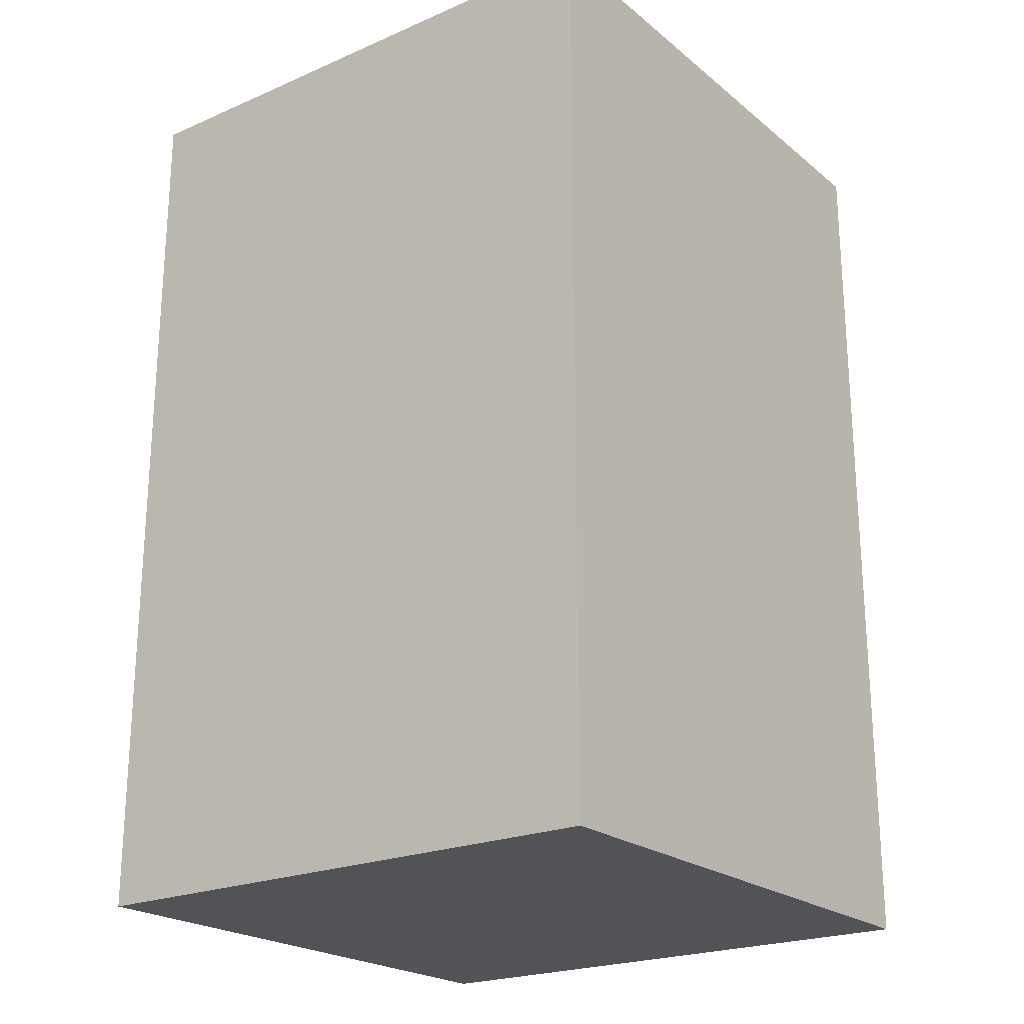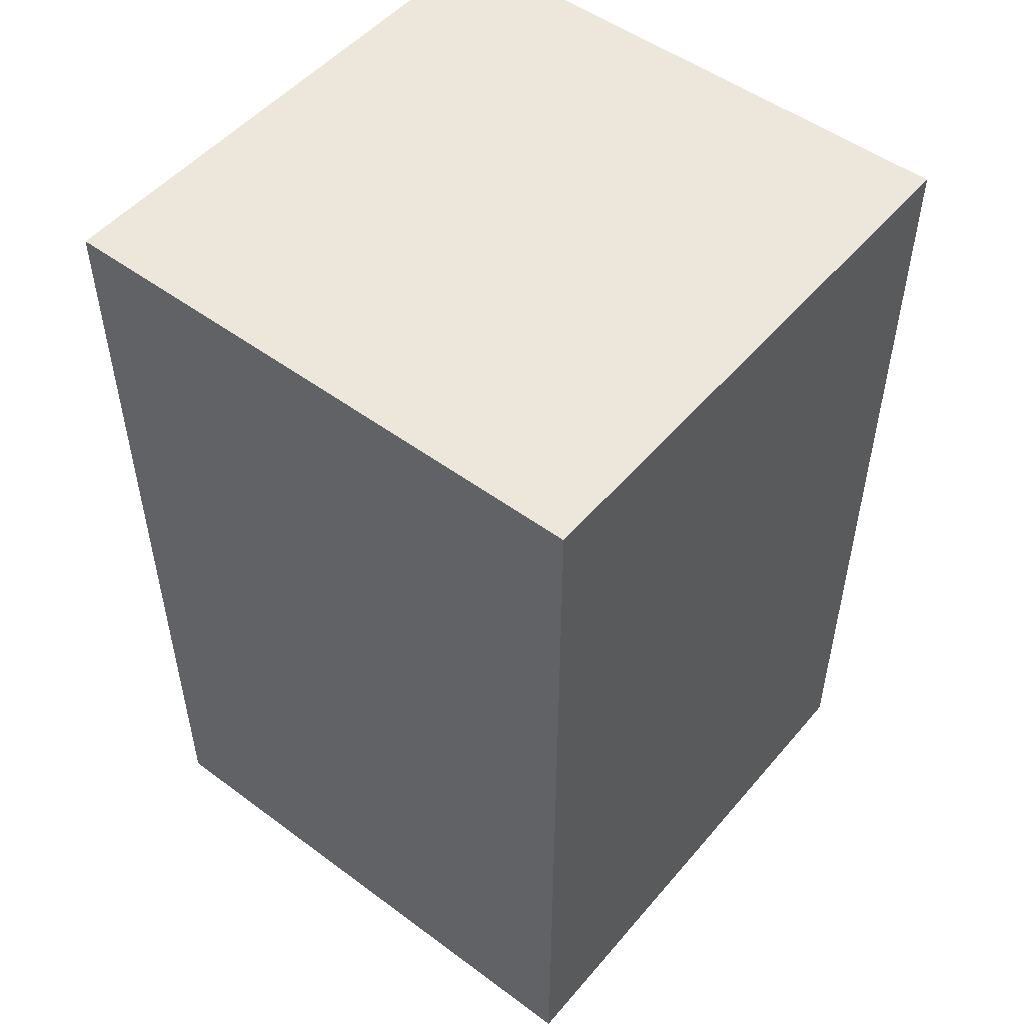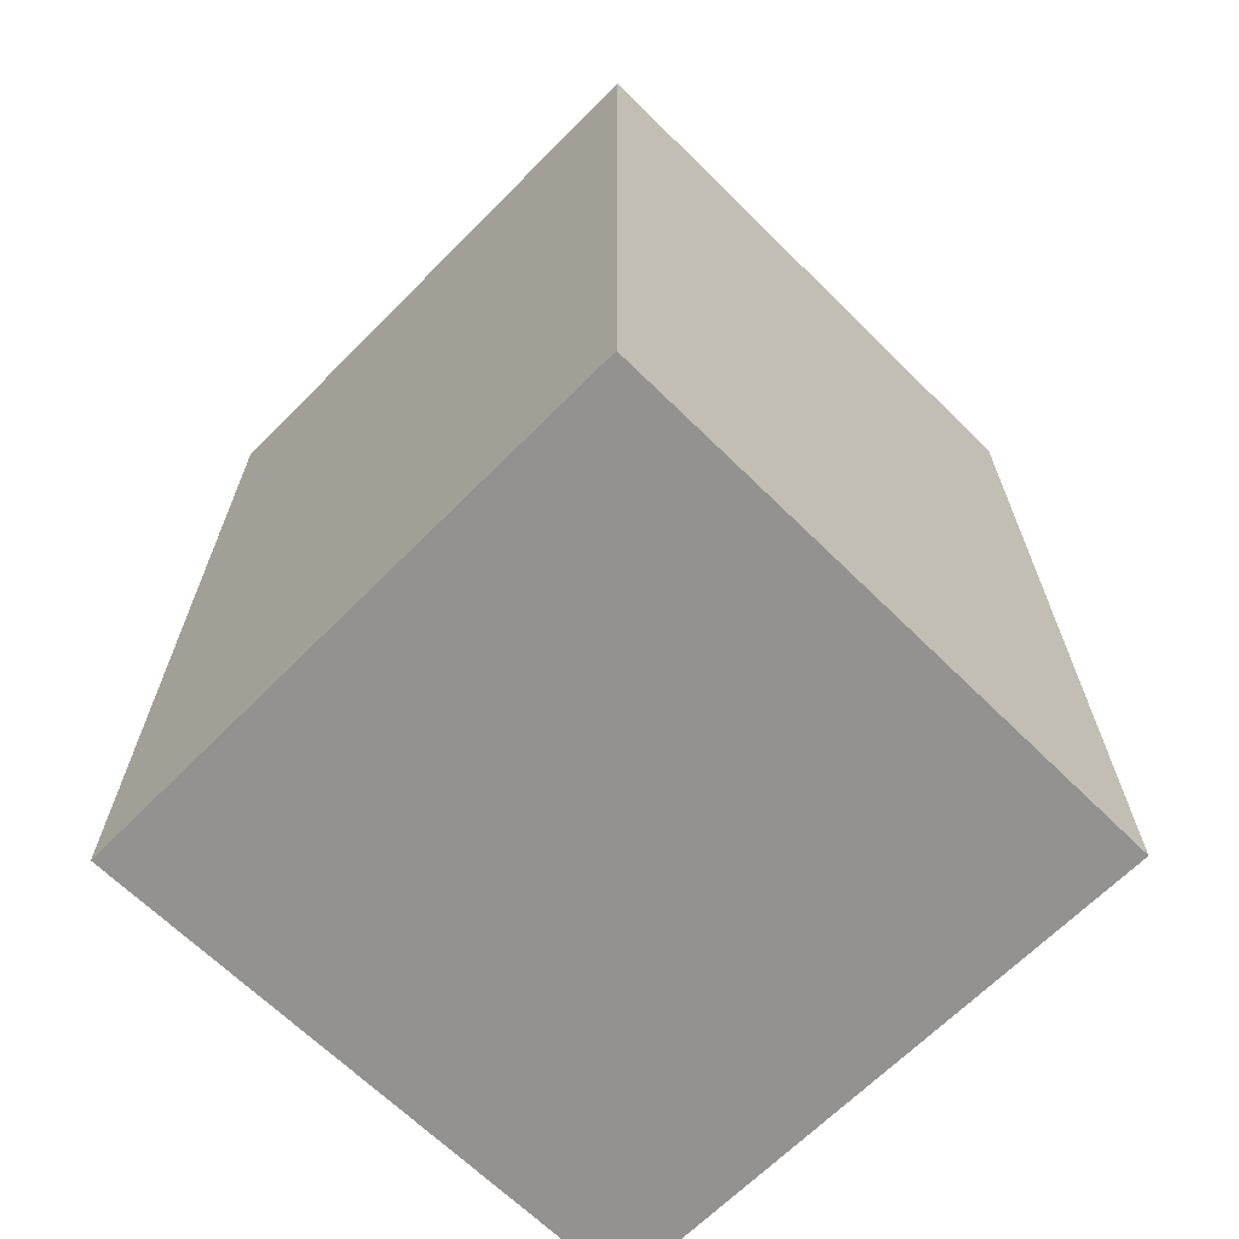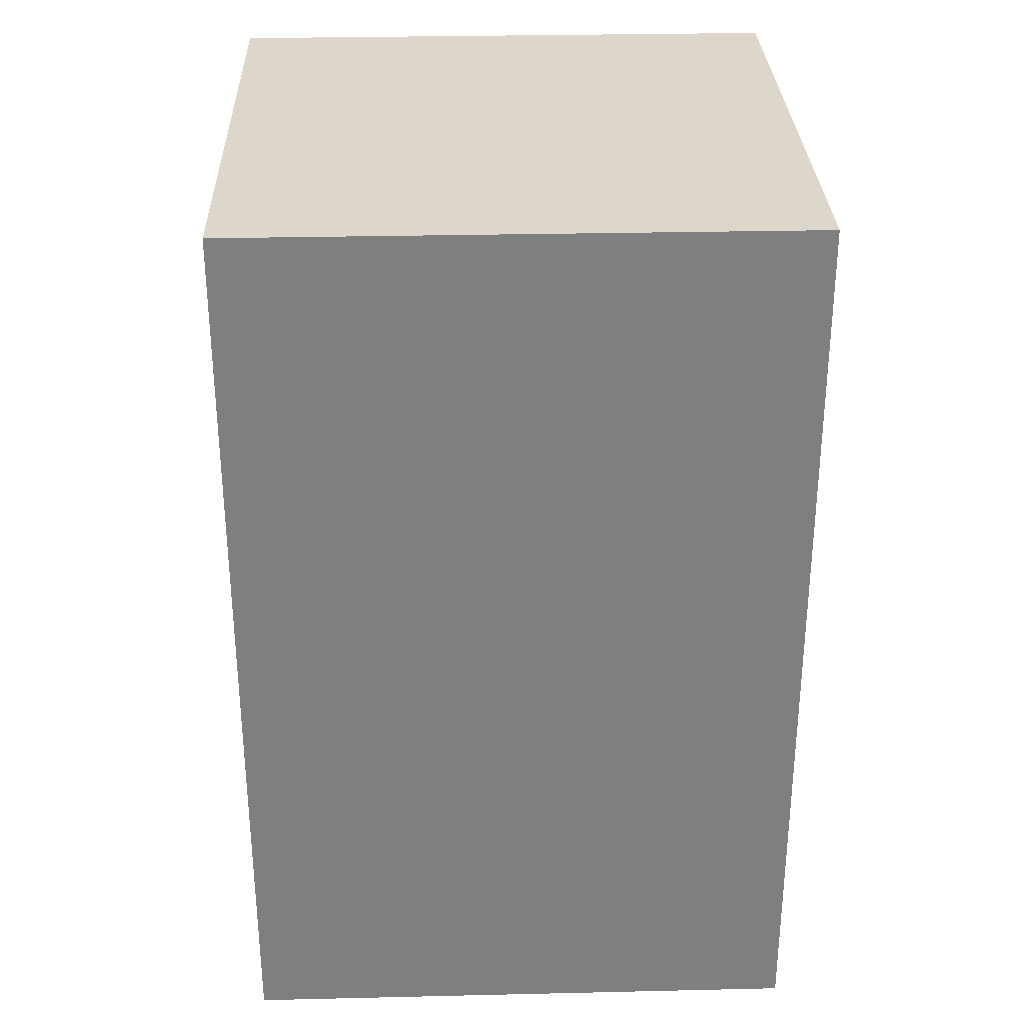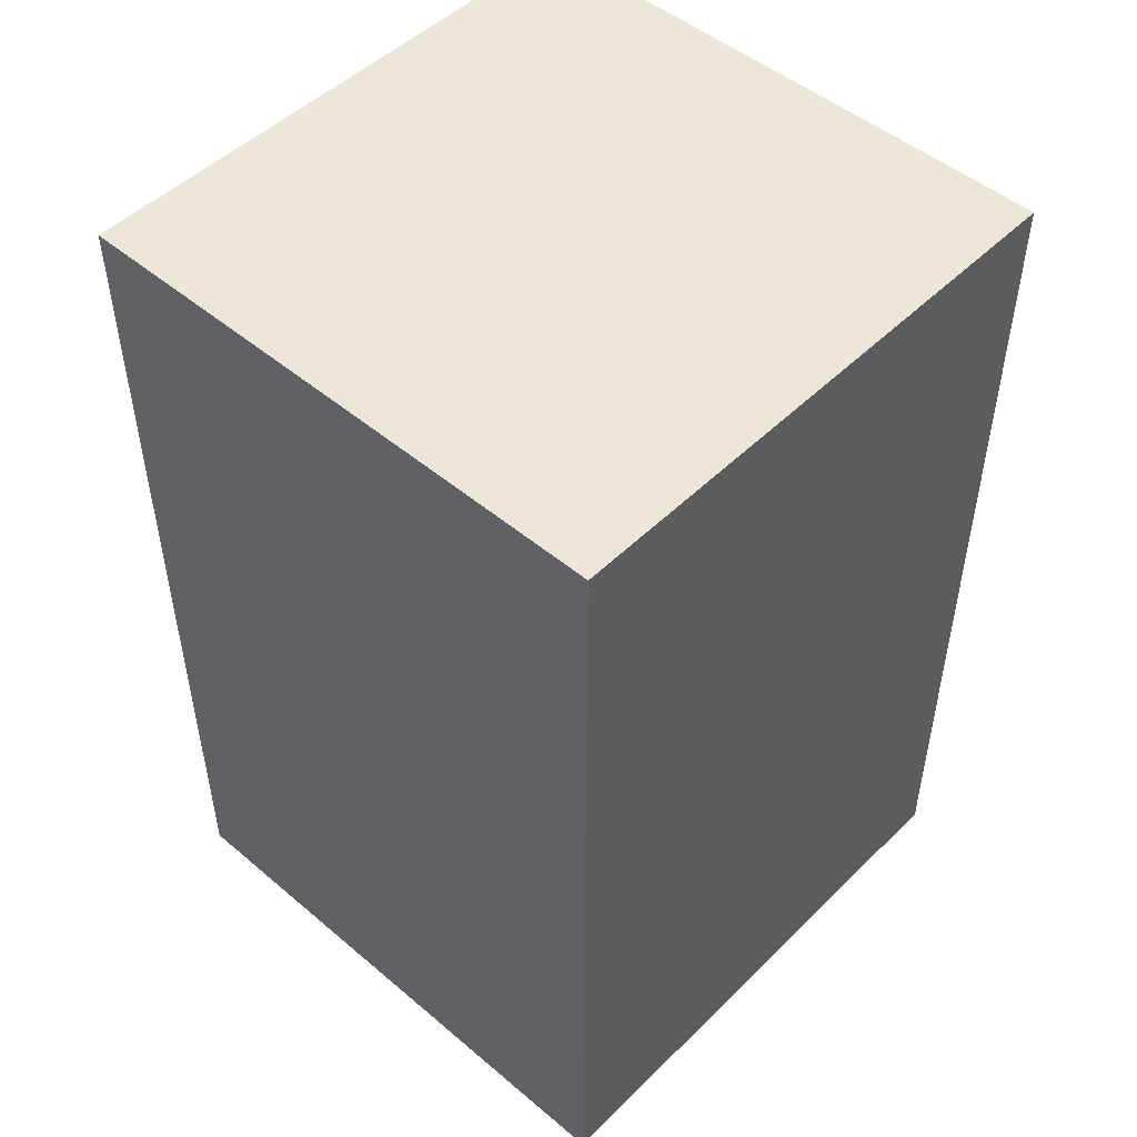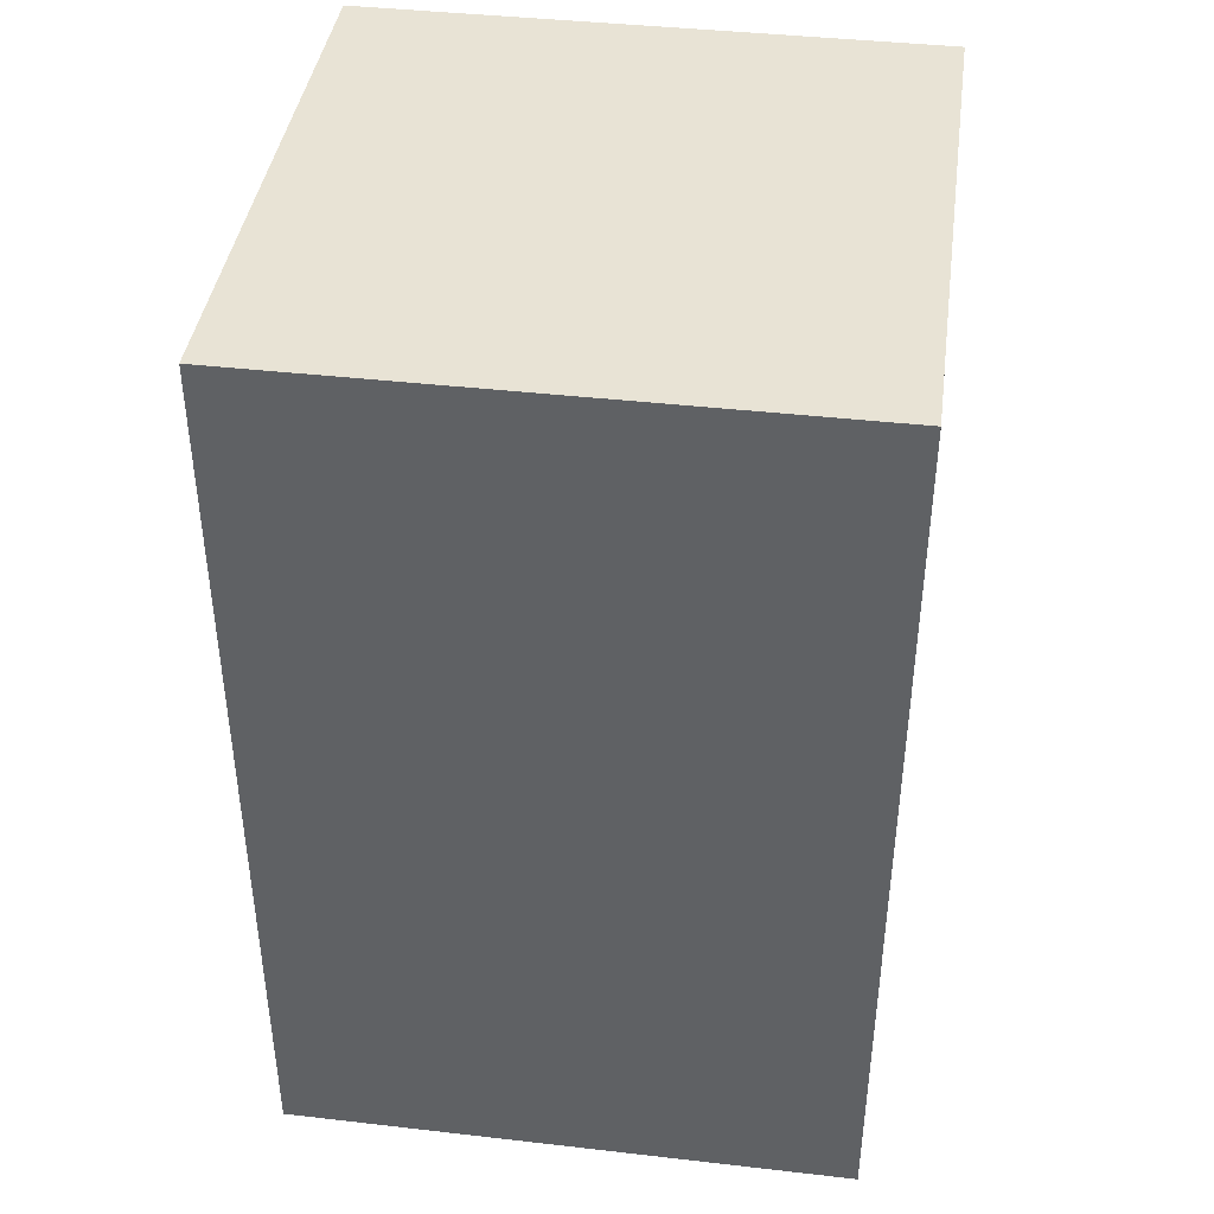
<metadata>
{"format":"obj","ext":"obj","renderer":"f3d","projection":"perspective","resolution":1024,"background":"white","views":[{"elev":-22.3,"azim":126.6,"up":"+Z"},{"elev":50.9,"azim":-51.1,"up":"+Z"},{"elev":-66.5,"azim":45.3,"up":"+Z"},{"elev":30.5,"azim":88.1,"up":"+Z"},{"elev":49.4,"azim":42.9,"up":"+Z"},{"elev":41.2,"azim":-172.1,"up":"+Z"}]}
</metadata>
<code>
v 0.001083 0.001104 0.03636
v 0.001083 -0.009753 0.03636
v 0.001083 0.001104 0.01899
v -0.009774 0.001104 0.01899
v -0.009774 -0.009753 0.03636
v -0.009774 -0.009753 0.01899
v -0.009774 0.001104 0.03636
v 0.001083 -0.009753 0.01899
f 1 2 3
f 1 3 4
f 5 2 1
f 6 4 3
f 6 5 4
f 6 2 5
f 7 5 1
f 7 1 4
f 7 4 5
f 8 6 3
f 8 3 2
f 8 2 6

</code>
